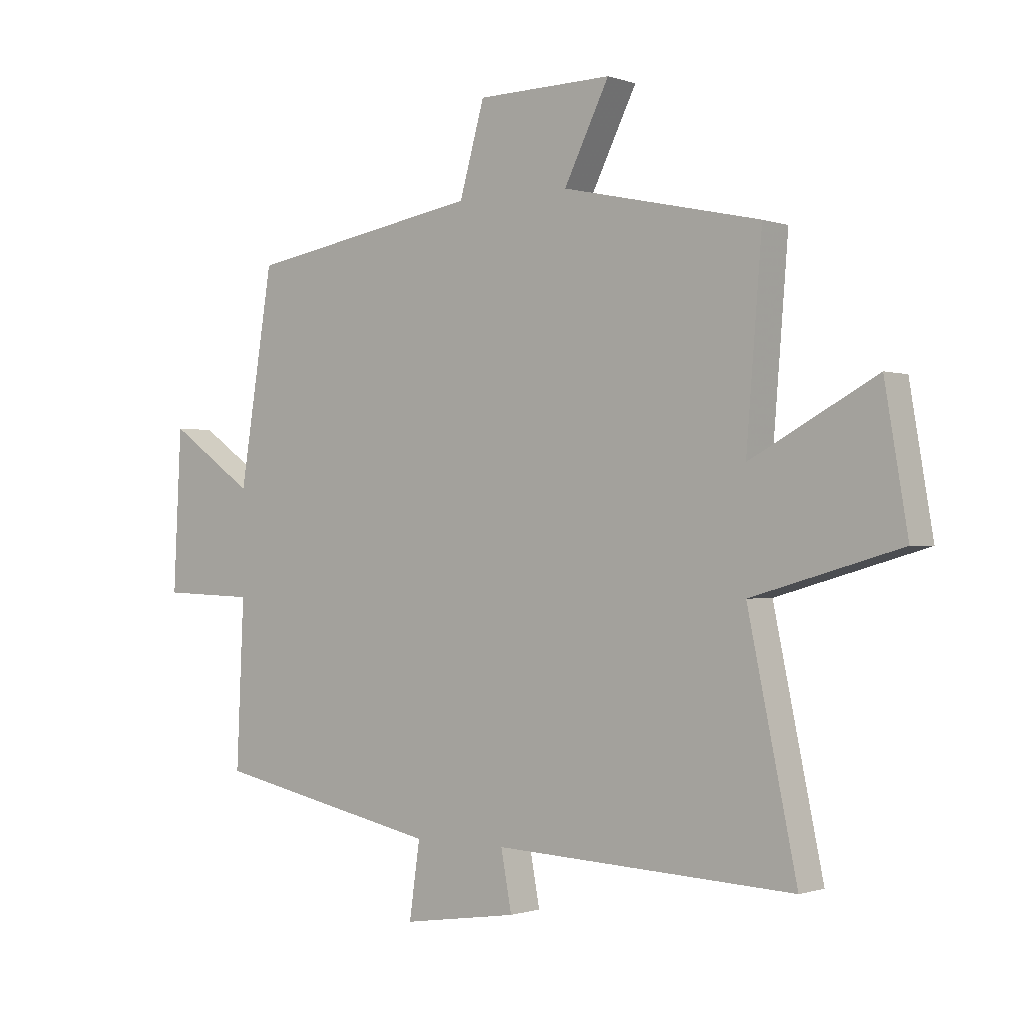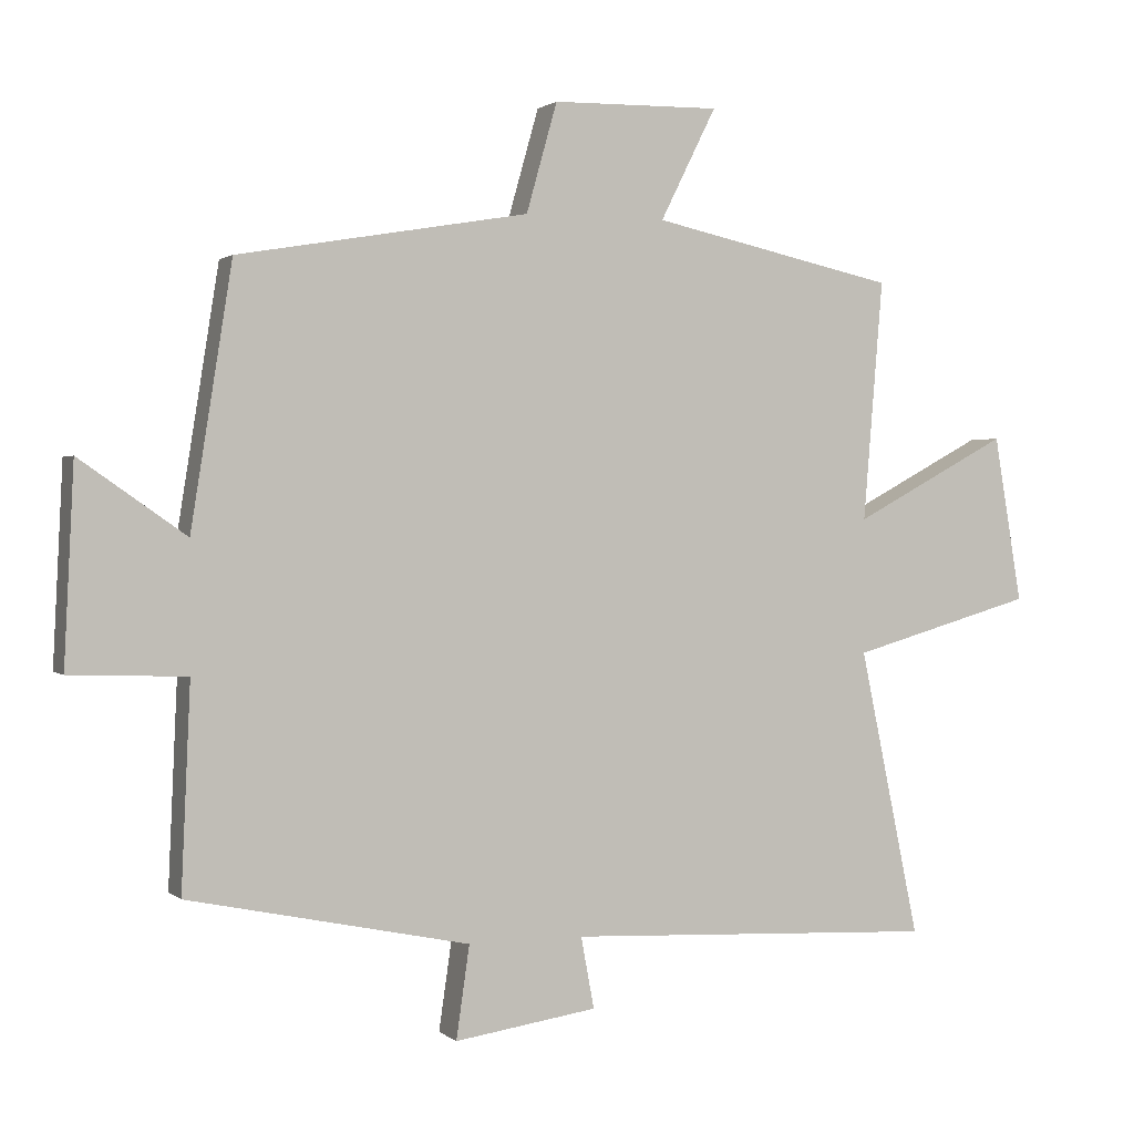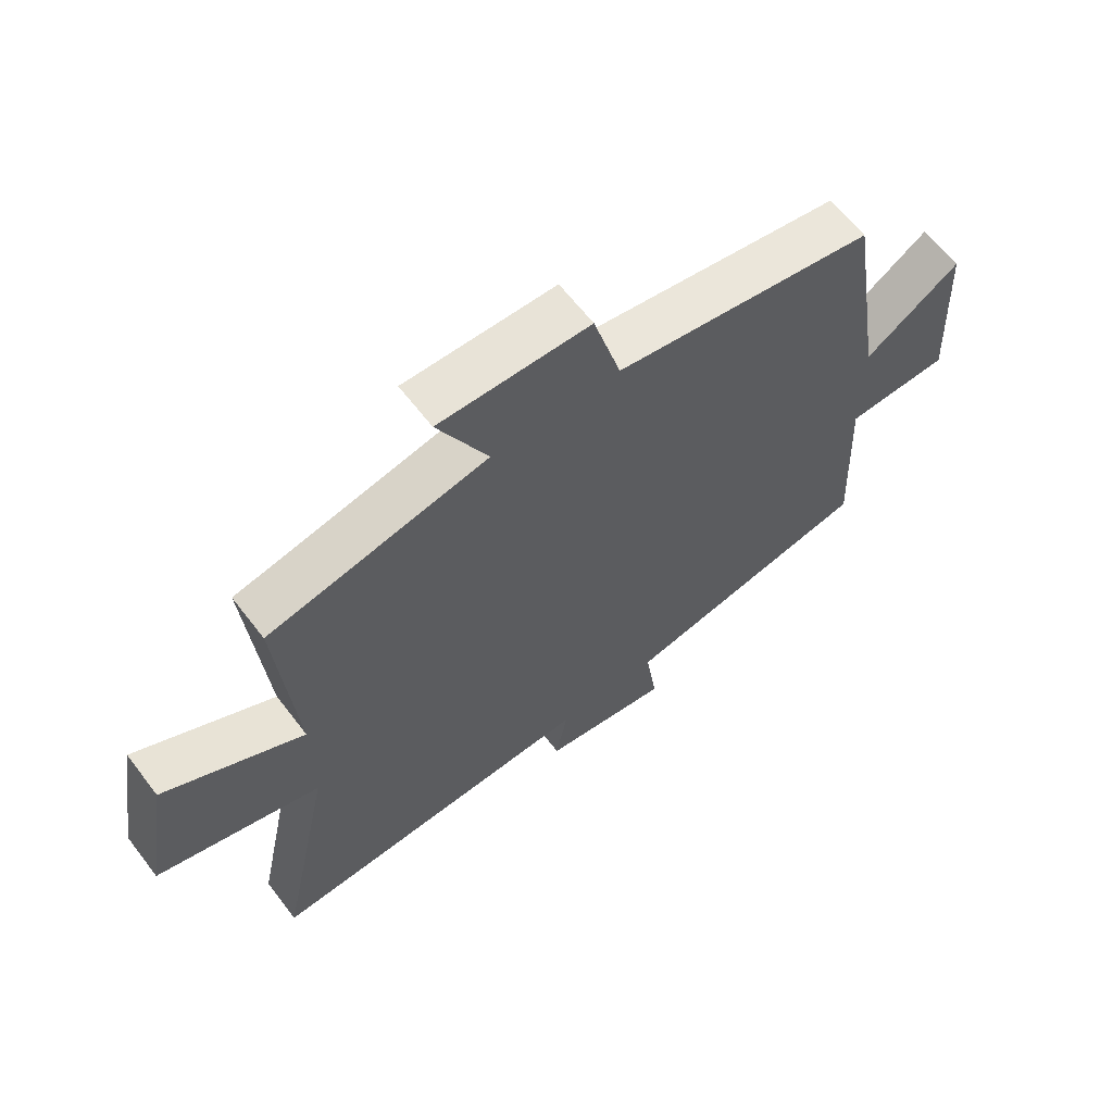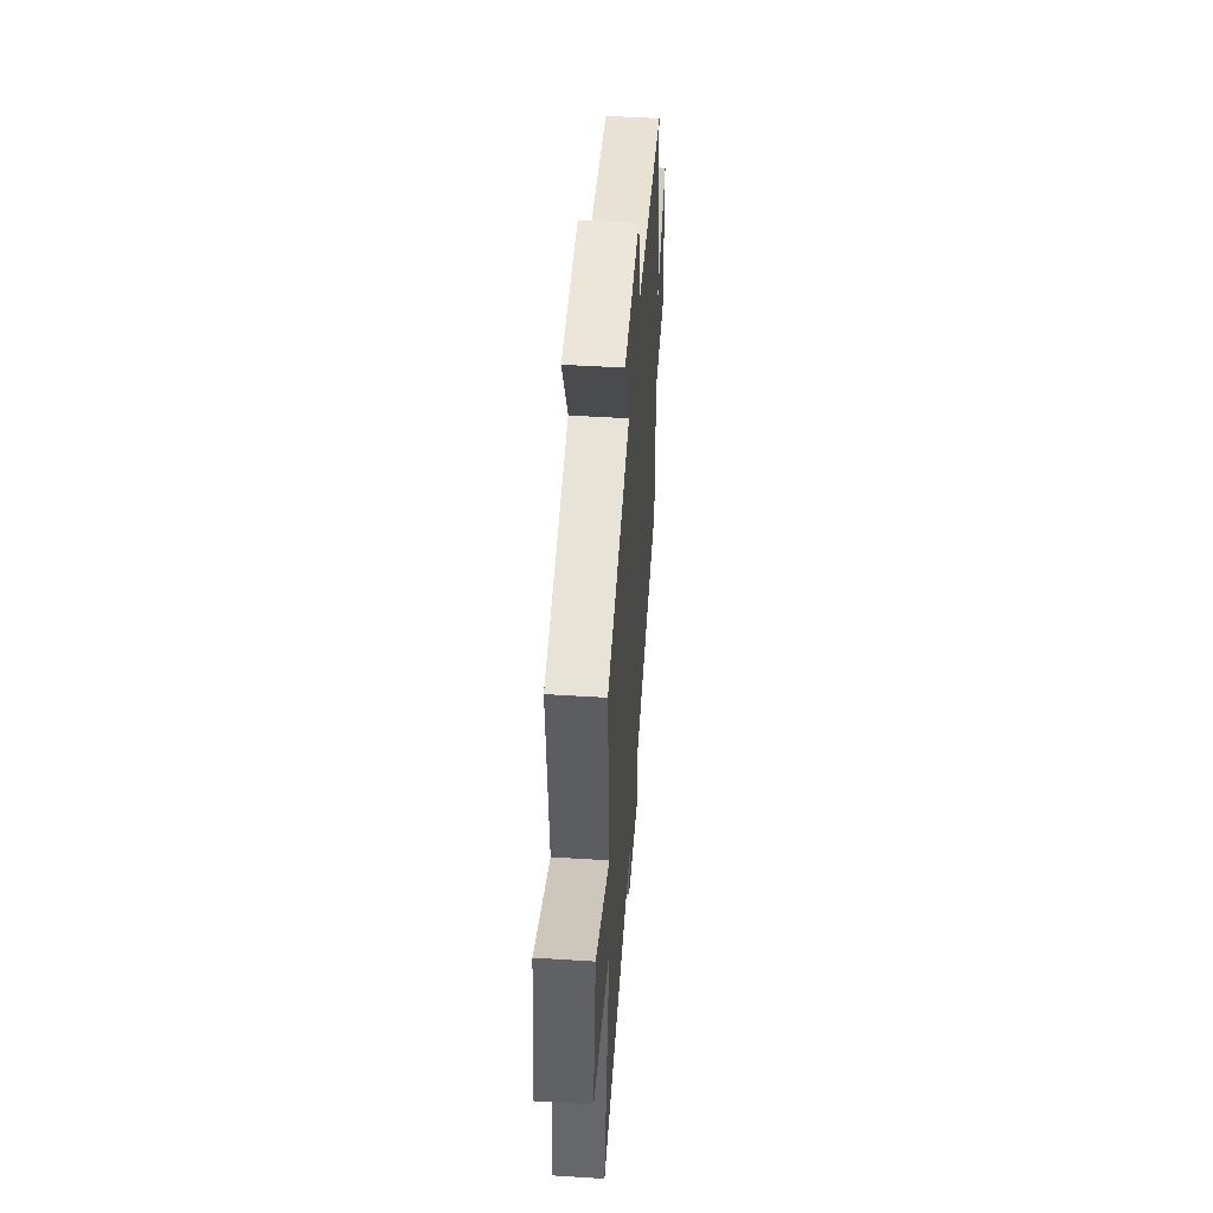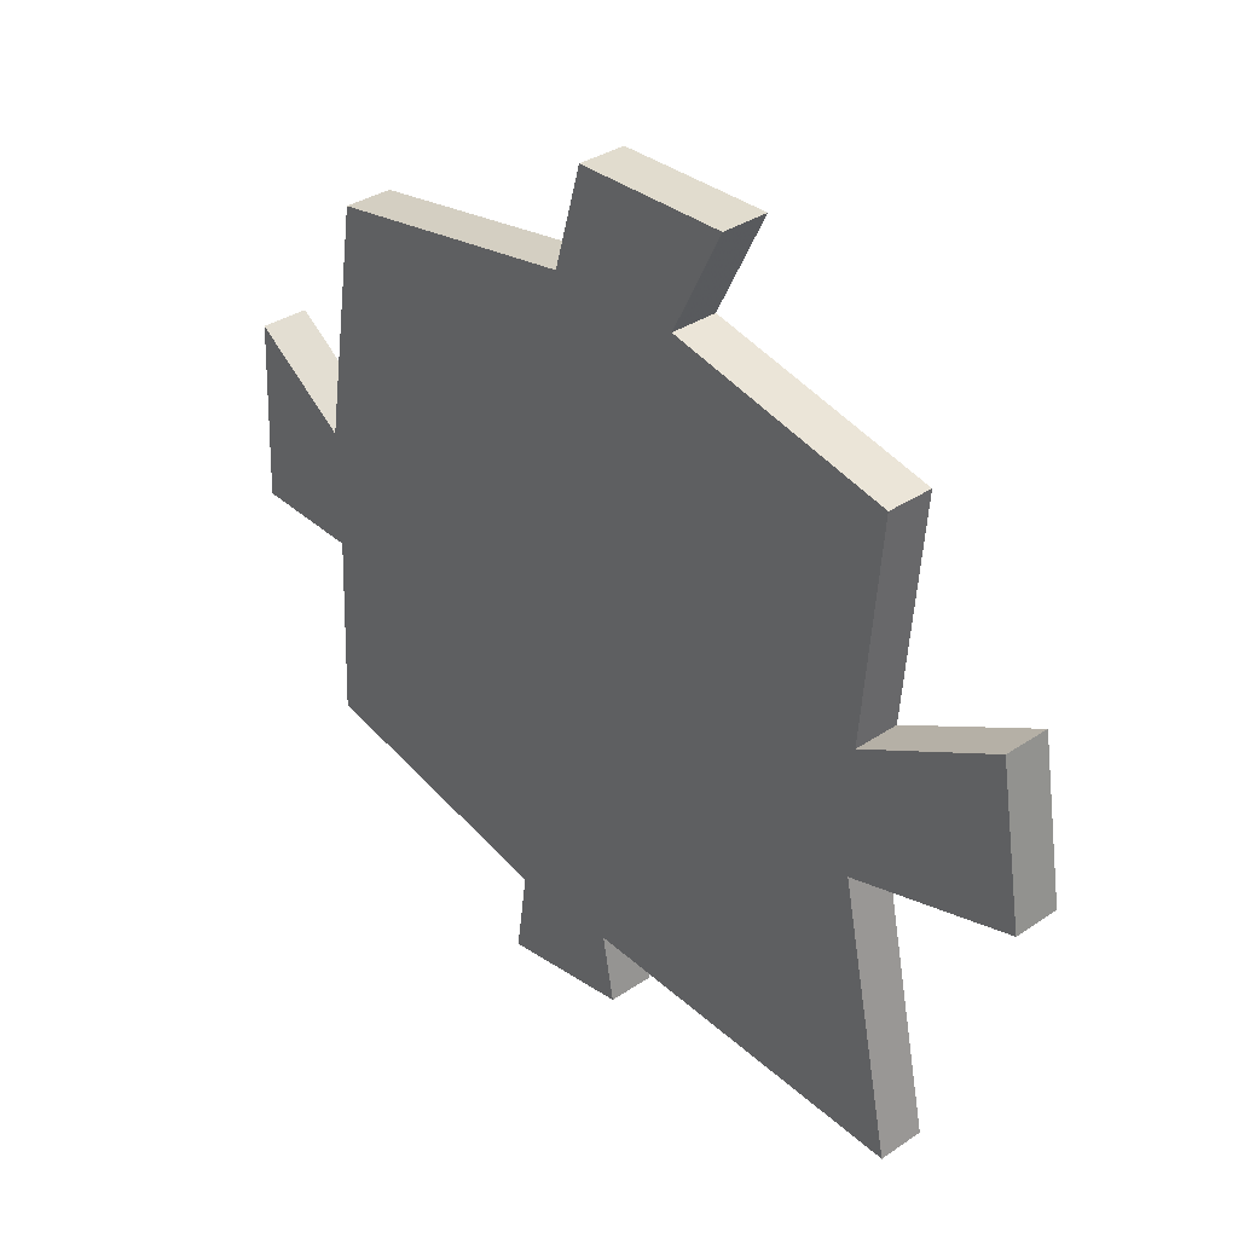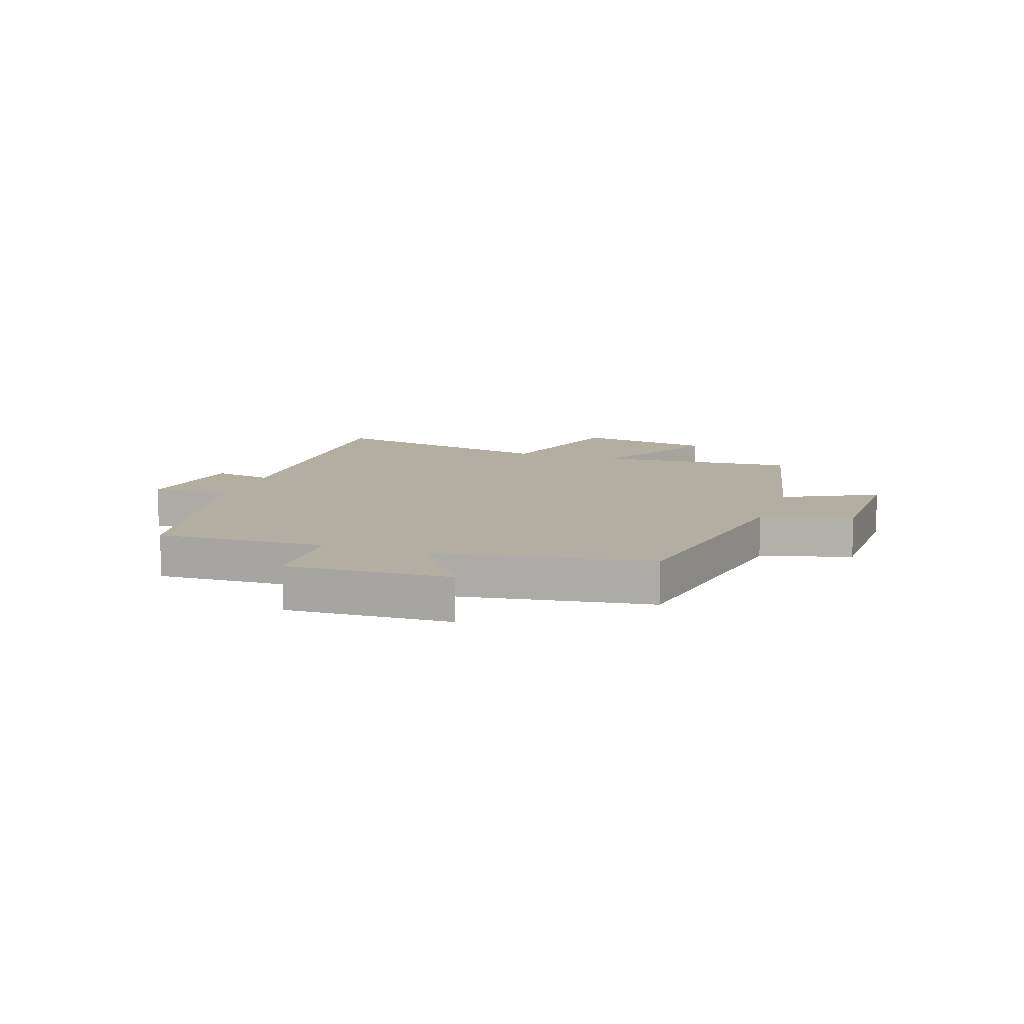
<metadata>
{"format":"obj","ext":"obj","renderer":"f3d","projection":"perspective","resolution":1024,"background":"white","views":[{"elev":-0.9,"azim":38.4,"up":"+Z"},{"elev":1.3,"azim":-22.4,"up":"+Z"},{"elev":63.2,"azim":142.6,"up":"+Z"},{"elev":49.4,"azim":94.0,"up":"+Z"},{"elev":34.9,"azim":48.1,"up":"+Z"},{"elev":10.8,"azim":-71.0,"up":"+Y"}]}
</metadata>
<code>
v -0.513 0.07 -0.416
v -0.5 0.07 -0.124
v -0.666 0.07 -0.118
v -0.652 0.07 0.164
v -0.5 0.07 0.058
v -0.441 0.07 0.429
v -0.026 0.07 0.5
v 0.018 0.07 0.656
v 0.258 0.07 0.66
v 0.178 0.07 0.5
v 0.528 0.07 0.423
v 0.5 0.07 0.08
v 0.722 0.07 0.199
v 0.762 0.07 -0.039
v 0.5 0.07 -0.114
v 0.586 0.07 -0.525
v 0.055 0.07 -0.5
v 0.074 0.07 -0.602
v -0.13 0.07 -0.632
v -0.111 0.07 -0.5
v -0.513 0 -0.416
v -0.5 0 -0.124
v -0.666 0 -0.118
v -0.652 0 0.164
v -0.5 0 0.058
v -0.441 0 0.429
v -0.026 0 0.5
v 0.018 0 0.656
v 0.258 0 0.66
v 0.178 0 0.5
v 0.528 0 0.423
v 0.5 0 0.08
v 0.722 0 0.199
v 0.762 0 -0.039
v 0.5 0 -0.114
v 0.586 0 -0.525
v 0.055 0 -0.5
v 0.074 0 -0.602
v -0.13 0 -0.632
v -0.111 0 -0.5
f 17 18 19 20
f 17 20 1 2
f 15 16 17 2
f 12 13 14 15
f 12 15 2 3
f 10 11 12 3
f 7 8 9 10
f 5 6 7 10
f 5 10 3
f 3 4 5
f 40 39 38 37
f 22 21 40 37
f 22 37 36 35
f 35 34 33 32
f 23 22 35 32
f 23 32 31 30
f 30 29 28 27
f 30 27 26 25
f 23 30 25
f 25 24 23
f 1 21 22 2
f 2 22 23 3
f 3 23 24 4
f 4 24 25 5
f 5 25 26 6
f 6 26 27 7
f 7 27 28 8
f 8 28 29 9
f 9 29 30 10
f 10 30 31 11
f 11 31 32 12
f 12 32 33 13
f 13 33 34 14
f 14 34 35 15
f 15 35 36 16
f 16 36 37 17
f 17 37 38 18
f 18 38 39 19
f 19 39 40 20
f 20 40 21 1

</code>
